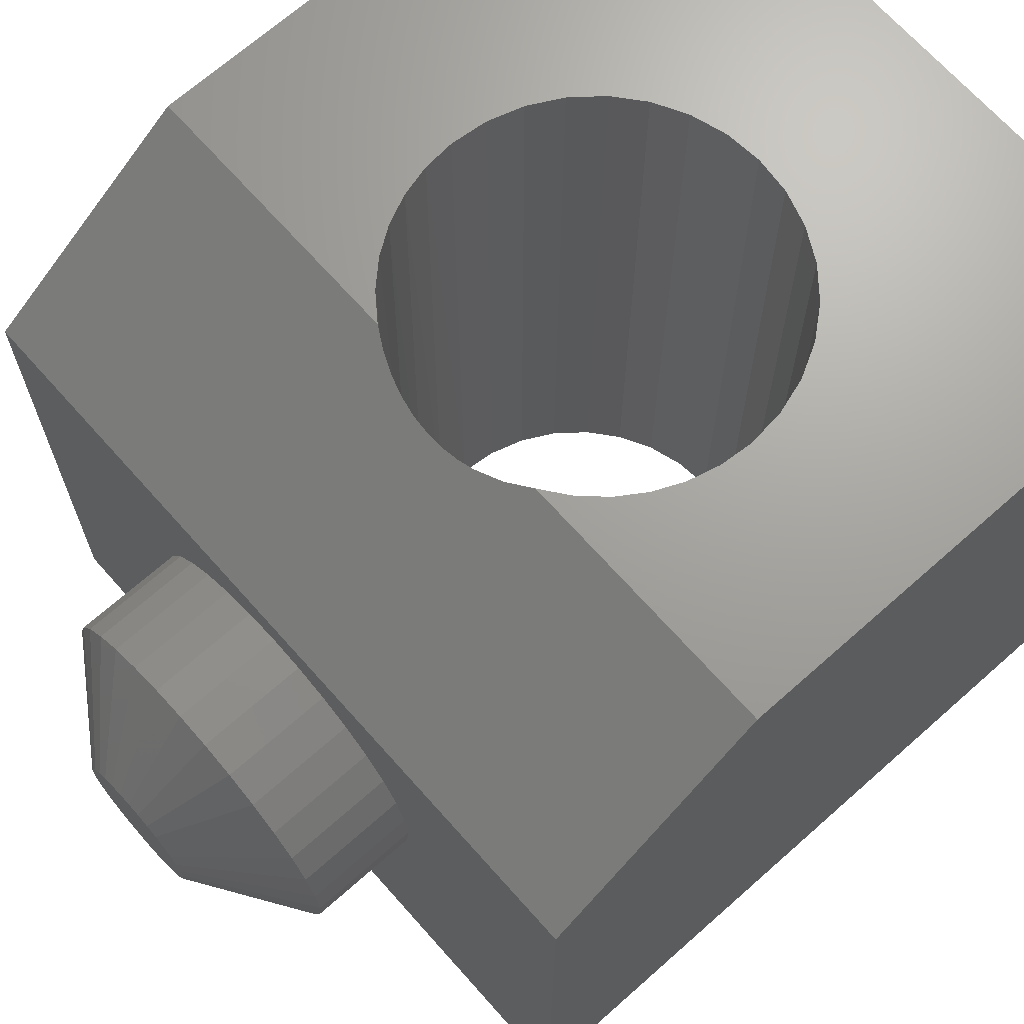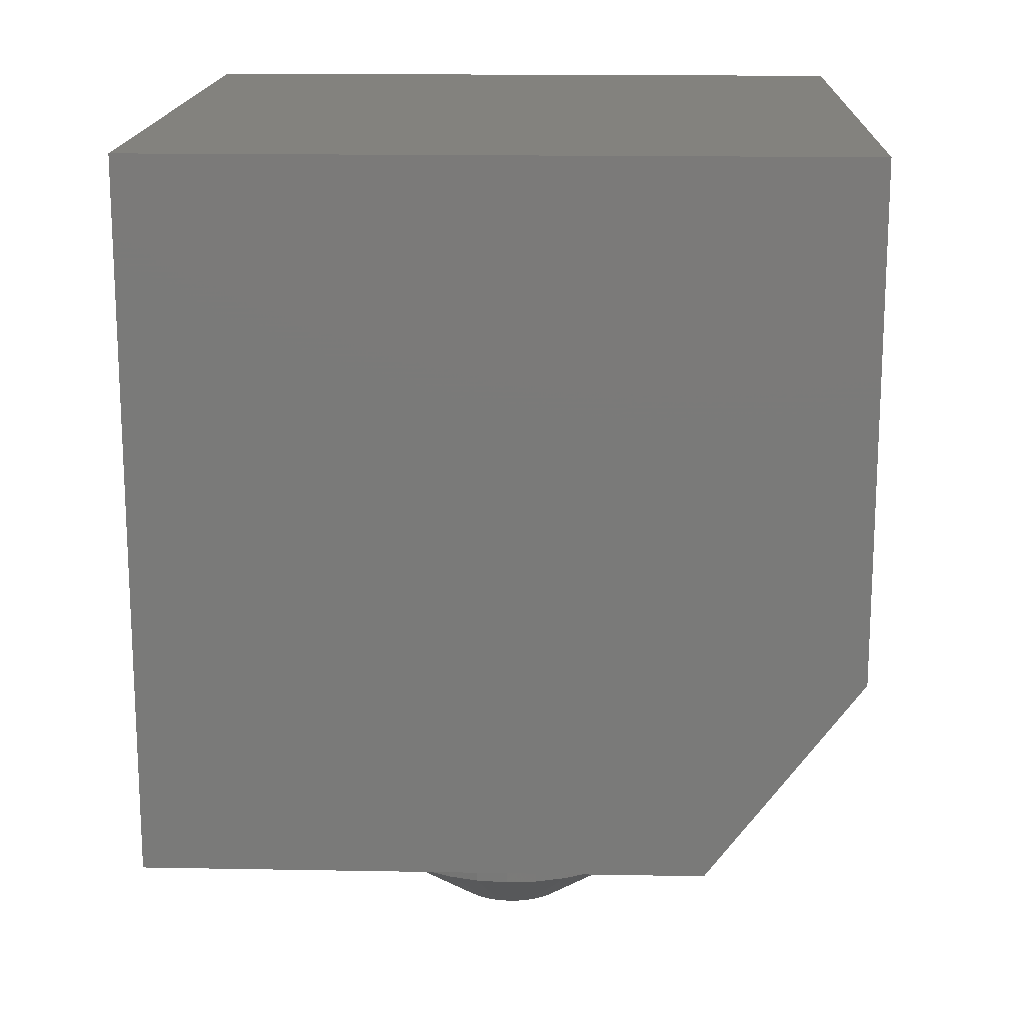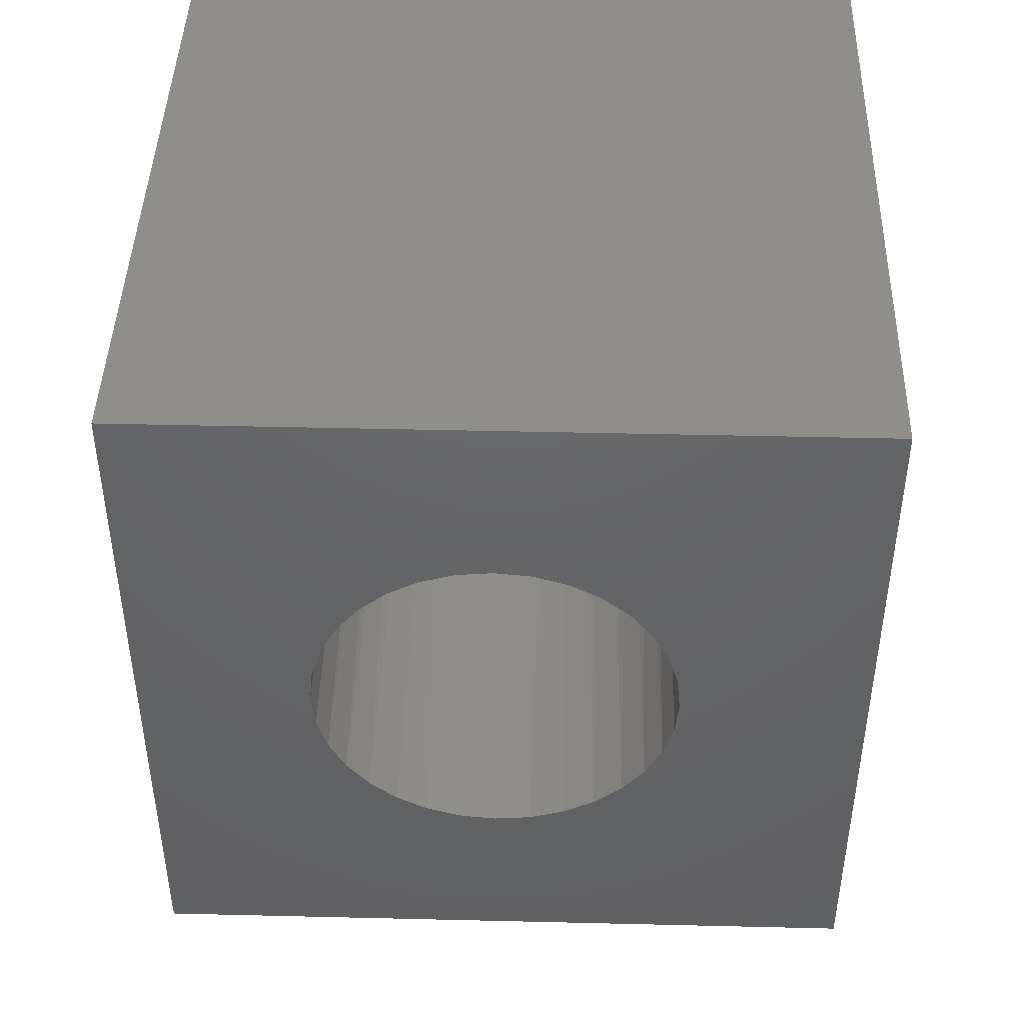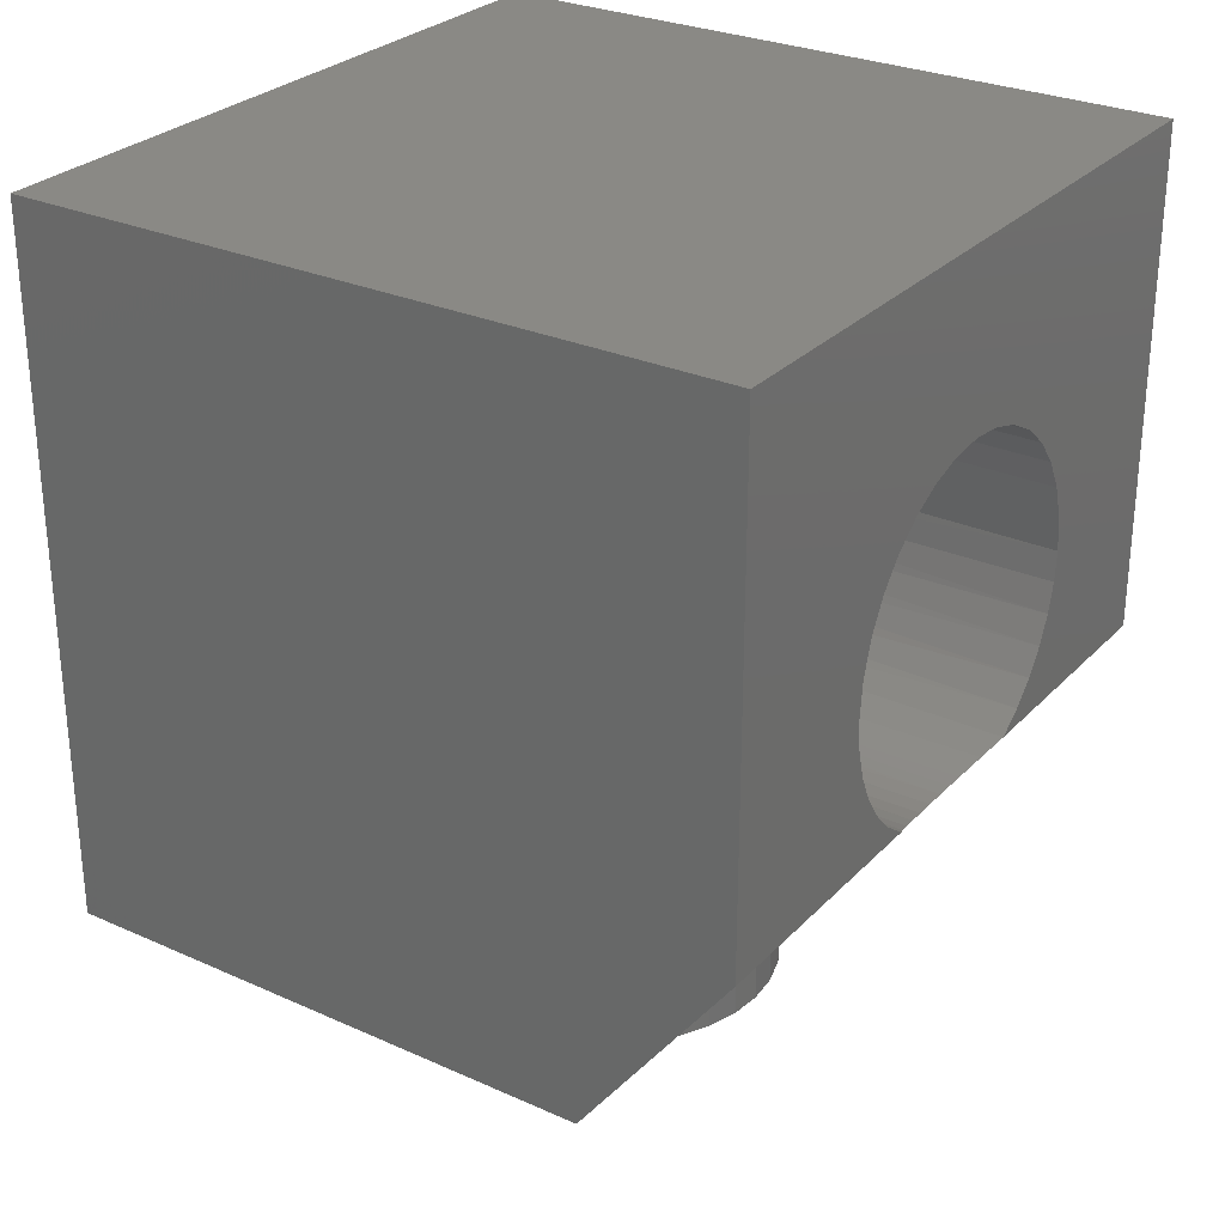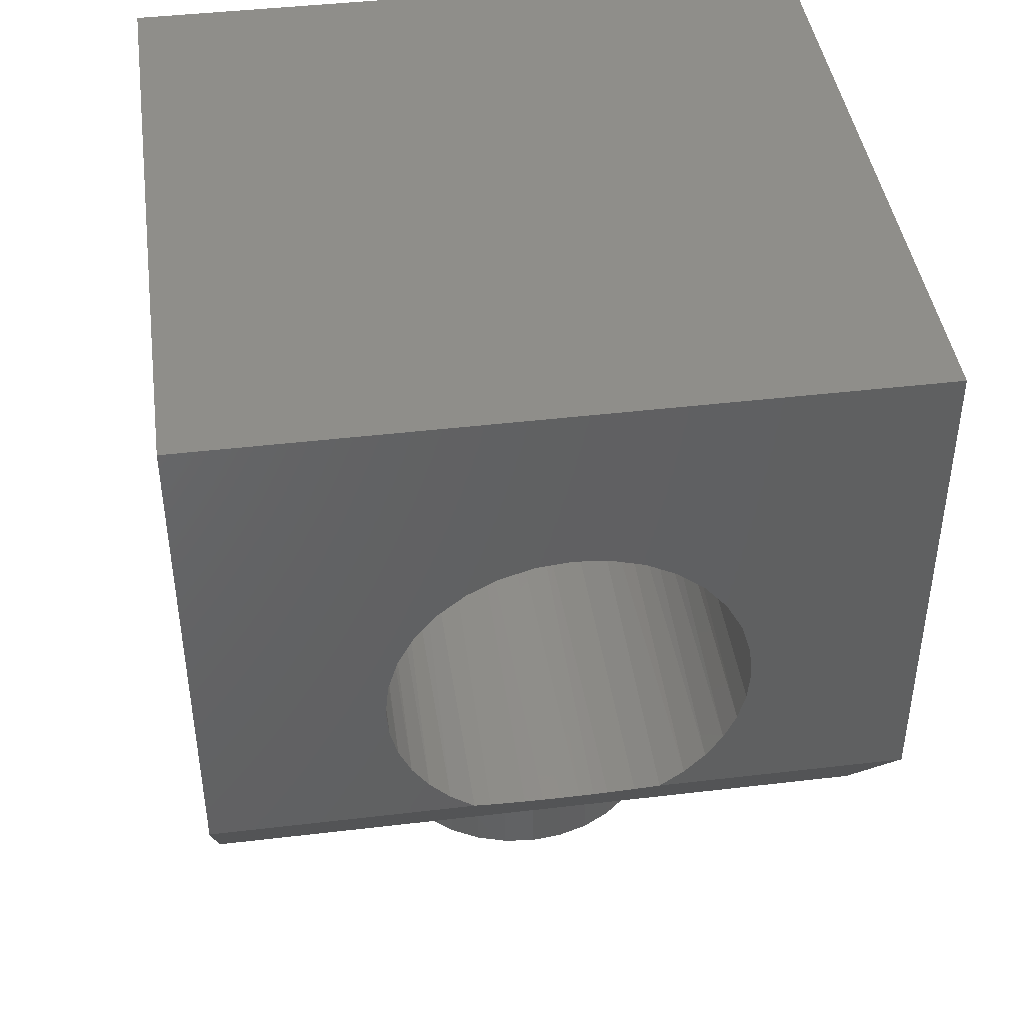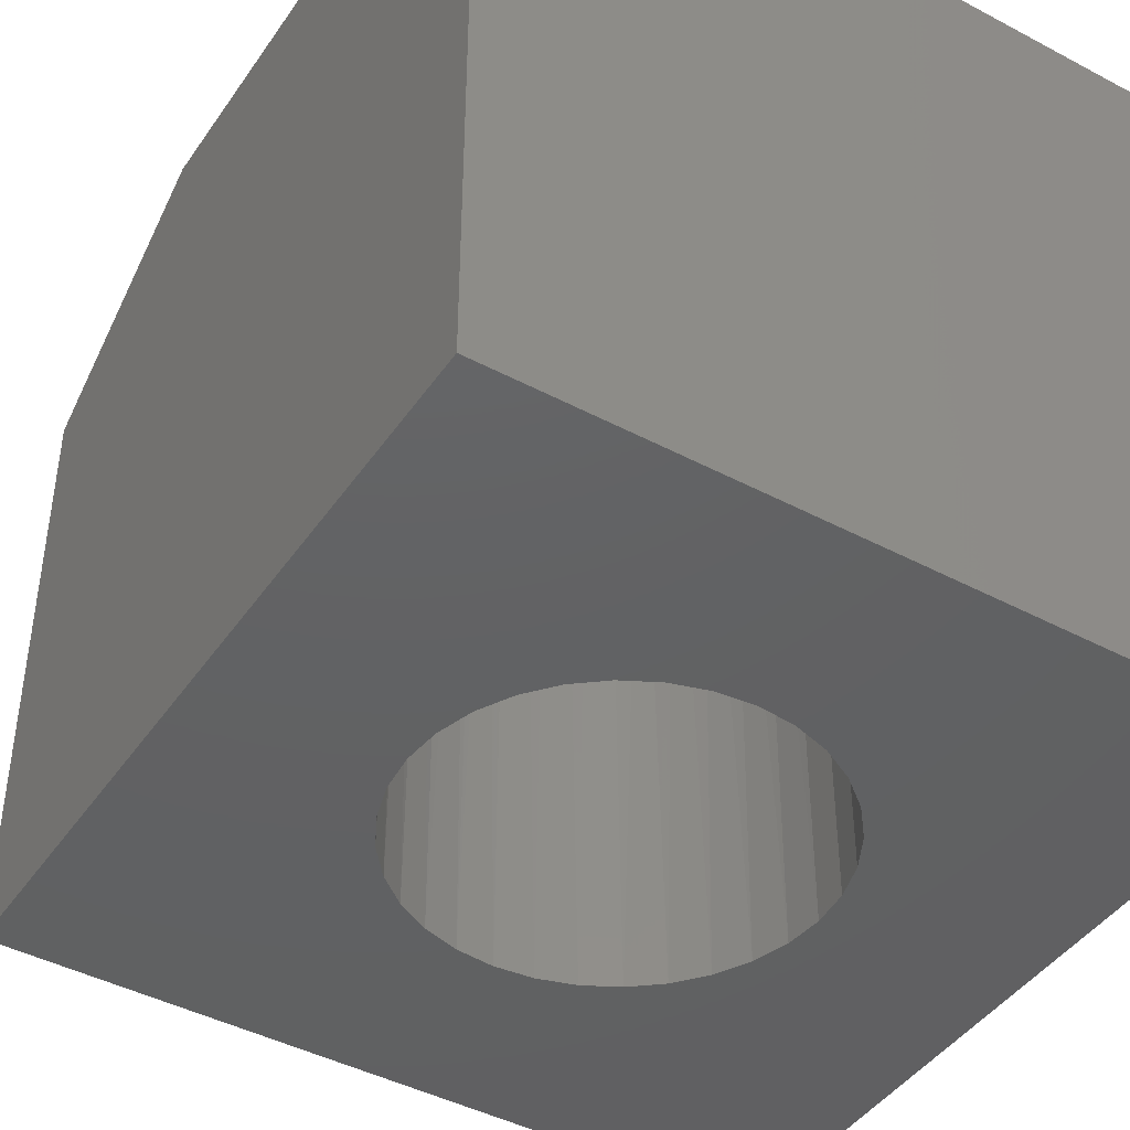
<metadata>
{"format":"stl","ext":"stl","renderer":"f3d","projection":"perspective","resolution":1024,"background":"white","views":[{"elev":68.5,"azim":48.4,"up":"+Z"},{"elev":16.4,"azim":-87.9,"up":"+Y"},{"elev":44.1,"azim":-178.4,"up":"+Y"},{"elev":28.3,"azim":-56.0,"up":"+Y"},{"elev":43.1,"azim":-8.0,"up":"+Y"},{"elev":-43.7,"azim":148.0,"up":"+Z"}]}
</metadata>
<code>
# stl→obj: 176 verts, 352 faces
v 0.05486 0.4237 0
v 0.05758 0.4308 0.5469
v 0.06272 0.4496 0
v 0.04805 0.4096 0.5469
v 0.04209 0.3998 0
v 0.03508 0.3902 0.5469
v 0.02491 0.3789 0
v 0.01904 0.3733 0.5469
v 0.003977 0.3617 0
v 0.0003962 0.3594 0.5469
v -0.04583 0.3411 0
v -0.03844 0.3427 0.5344
v -0.01991 0.3489 0
v -0.04927 0.3404 0.5327
v -0.06029 0.339 0.5316
v -0.07278 0.3384 0
v -0.07502 0.3384 0.5312
v -0.1705 0.3789 0
v -0.1646 0.3733 0.5469
v -0.1495 0.3617 0
v -0.1806 0.3902 0.5469
v -0.1877 0.3998 0
v -0.1936 0.4096 0.5469
v -0.2004 0.4237 0
v -0.2031 0.4308 0.5469
v -0.2083 0.4496 0
v 0.06342 0.4534 0.5469
v 0.06538 0.4766 0.5469
v 0.06538 0.4766 0
v -0.01788 0.3498 0.5397
v -0.1045 0.3421 0.5339
v -0.08971 0.3394 0.5319
v -0.09973 0.3411 0
v -0.1328 0.3521 0.5414
v -0.1186 0.3462 0.537
v -0.1257 0.3489 0
v -0.146 0.3594 0.5469
v -0.209 0.4534 0.5469
v -0.2109 0.4766 0
v -0.2109 0.4766 0.5469
v -0.3516 0.75 0
v 0.1953 0.75 0
v -0.07278 0.6147 0
v -0.09973 0.6121 0
v -0.1257 0.6042 0
v -0.1495 0.5914 0
v -0.1705 0.5743 0
v -0.1877 0.5533 0
v -0.2004 0.5294 0
v -0.2083 0.5035 0
v -0.3516 0.2031 0
v 0.1953 0.2031 0
v 0.06272 0.5035 0
v 0.05486 0.5294 0
v 0.04209 0.5533 0
v 0.02491 0.5743 0
v 0.003977 0.5914 0
v -0.01991 0.6042 0
v -0.04583 0.6121 0
v -0.3516 0.3594 0.5469
v -0.2083 0.5035 0.5469
v -0.2004 0.5294 0.5469
v -0.3516 0.75 0.5469
v -0.1877 0.5533 0.5469
v -0.1705 0.5743 0.5469
v -0.1495 0.5914 0.5469
v -0.1257 0.6042 0.5469
v -0.09973 0.6121 0.5469
v -0.07278 0.6147 0.5469
v 0.1953 0.75 0.5469
v 0.1953 0.3594 0.5469
v 0.05486 0.5294 0.5469
v 0.06272 0.5035 0.5469
v -0.04583 0.6121 0.5469
v -0.01991 0.6042 0.5469
v 0.003977 0.5914 0.5469
v 0.02491 0.5743 0.5469
v 0.04209 0.5533 0.5469
v 0.1953 0.2031 0.4297
v -0.3516 0.2031 0.4297
v -0.07681 0.07031 0.3216
v -0.08621 0.07031 0.3207
v -0.09525 0.07031 0.318
v -0.06741 0.07031 0.3207
v -0.05837 0.07031 0.318
v -0.1036 0.07031 0.3135
v -0.05004 0.07031 0.3135
v -0.1109 0.07031 0.3075
v -0.04273 0.07031 0.3075
v -0.1169 0.07031 0.3002
v -0.03674 0.07031 0.3002
v -0.1213 0.07031 0.2919
v -0.03229 0.07031 0.2919
v -0.1241 0.07031 0.2828
v -0.02954 0.07031 0.2828
v -0.02954 0.07031 0.264
v -0.1213 0.07031 0.255
v -0.03229 0.07031 0.255
v -0.1169 0.07031 0.2467
v -0.03674 0.07031 0.2467
v -0.1109 0.07031 0.2394
v -0.04273 0.07031 0.2394
v -0.1036 0.07031 0.2334
v -0.05004 0.07031 0.2334
v -0.09525 0.07031 0.2289
v -0.05837 0.07031 0.2289
v -0.08621 0.07031 0.2262
v -0.07681 0.07031 0.2252
v -0.06741 0.07031 0.2262
v -0.02862 0.07031 0.2734
v -0.125 0.07031 0.2734
v -0.1241 0.07031 0.264
v 0.04951 0.2031 0.2734
v 0.04951 0.125 0.2734
v 0.04708 0.2031 0.2488
v 0.04708 0.125 0.2488
v 0.03989 0.2031 0.2251
v 0.03989 0.125 0.2251
v 0.02822 0.2031 0.2033
v 0.02822 0.125 0.2033
v 0.01251 0.2031 0.1841
v 0.01251 0.125 0.1841
v -0.006632 0.2031 0.1684
v -0.006632 0.125 0.1684
v -0.02847 0.2031 0.1567
v -0.02847 0.125 0.1567
v -0.05217 0.2031 0.1495
v -0.05217 0.125 0.1495
v -0.07681 0.2031 0.1471
v -0.07681 0.125 0.1471
v -0.1015 0.2031 0.1495
v -0.1015 0.125 0.1495
v -0.1251 0.2031 0.1567
v -0.1251 0.125 0.1567
v -0.147 0.2031 0.1684
v -0.147 0.125 0.1684
v -0.1661 0.2031 0.1841
v -0.1661 0.125 0.1841
v -0.1818 0.2031 0.2033
v -0.1818 0.125 0.2033
v -0.1935 0.2031 0.2251
v -0.1935 0.125 0.2251
v -0.2007 0.2031 0.2488
v -0.2007 0.125 0.2488
v -0.2031 0.2031 0.2734
v -0.2031 0.125 0.2734
v -0.2007 0.2031 0.2981
v -0.2007 0.125 0.2981
v -0.1935 0.2031 0.3218
v -0.1935 0.125 0.3218
v -0.1818 0.2031 0.3436
v -0.1818 0.125 0.3436
v -0.1661 0.2031 0.3628
v -0.1661 0.125 0.3628
v -0.147 0.2031 0.3785
v -0.147 0.125 0.3785
v -0.1251 0.2031 0.3901
v -0.1251 0.125 0.3901
v -0.1015 0.2031 0.3973
v -0.1015 0.125 0.3973
v -0.07681 0.2031 0.3998
v -0.07681 0.125 0.3998
v -0.05217 0.2031 0.3973
v -0.05217 0.125 0.3973
v -0.02847 0.2031 0.3901
v -0.02847 0.125 0.3901
v -0.006632 0.2031 0.3785
v -0.006632 0.125 0.3785
v 0.01251 0.2031 0.3628
v 0.01251 0.125 0.3628
v 0.02822 0.2031 0.3436
v 0.02822 0.125 0.3436
v 0.03989 0.2031 0.3218
v 0.03989 0.125 0.3218
v 0.04708 0.2031 0.2981
v 0.04708 0.125 0.2981
f 1 2 3
f 4 2 1
f 5 4 1
f 6 4 5
f 7 6 5
f 7 8 6
f 8 7 9
f 8 9 10
f 11 12 13
f 11 14 12
f 15 14 11
f 15 11 16
f 16 17 15
f 18 19 20
f 21 19 18
f 22 21 18
f 22 23 21
f 23 22 24
f 24 25 23
f 25 24 26
f 2 27 3
f 3 27 28
f 3 28 29
f 12 30 13
f 13 30 10
f 13 10 9
f 31 32 33
f 33 32 17
f 33 17 16
f 34 35 36
f 36 35 31
f 36 31 33
f 19 37 20
f 20 37 34
f 20 34 36
f 25 26 38
f 38 26 39
f 38 39 40
f 41 42 43
f 41 43 44
f 41 44 45
f 41 45 46
f 41 46 47
f 41 47 48
f 41 48 49
f 41 49 50
f 41 50 39
f 41 39 51
f 51 39 26
f 51 26 24
f 51 24 22
f 51 22 18
f 51 18 20
f 51 20 36
f 51 36 33
f 51 33 16
f 51 16 52
f 52 16 11
f 52 11 13
f 52 13 9
f 52 9 7
f 52 7 5
f 52 5 1
f 52 1 3
f 52 3 29
f 42 52 29
f 42 29 53
f 42 53 54
f 42 54 55
f 42 55 56
f 42 56 57
f 42 57 58
f 42 58 59
f 42 59 43
f 60 37 19
f 60 19 21
f 60 21 23
f 60 23 25
f 60 25 38
f 60 38 40
f 60 40 61
f 60 61 62
f 63 60 62
f 63 62 64
f 63 64 65
f 63 65 66
f 63 66 67
f 63 67 68
f 63 68 69
f 63 69 70
f 71 72 73
f 71 73 28
f 71 28 27
f 71 27 2
f 71 2 4
f 71 4 6
f 71 6 8
f 71 8 10
f 70 69 74
f 70 74 75
f 70 75 76
f 70 76 77
f 70 77 78
f 70 78 72
f 70 72 71
f 79 71 10
f 79 10 30
f 79 30 12
f 79 12 14
f 79 14 15
f 79 15 80
f 80 15 17
f 80 17 32
f 80 32 31
f 80 31 35
f 80 35 34
f 80 34 37
f 80 37 60
f 43 68 44
f 44 68 67
f 44 67 45
f 45 67 66
f 45 66 46
f 46 66 65
f 46 65 47
f 47 65 64
f 47 64 48
f 48 64 62
f 48 62 49
f 49 62 61
f 49 61 50
f 50 61 40
f 50 40 39
f 68 43 69
f 69 43 59
f 69 59 74
f 74 59 58
f 74 58 75
f 75 58 57
f 75 57 76
f 76 57 56
f 76 56 77
f 77 56 55
f 77 55 78
f 78 55 54
f 78 54 72
f 72 54 53
f 72 53 73
f 73 53 29
f 73 29 28
f 81 82 83
f 84 81 83
f 84 83 85
f 85 83 86
f 85 86 87
f 87 86 88
f 87 88 89
f 89 88 90
f 89 90 91
f 91 90 92
f 91 92 93
f 93 92 94
f 93 94 95
f 96 97 98
f 98 97 99
f 98 99 100
f 100 99 101
f 100 101 102
f 102 101 103
f 102 103 104
f 104 103 105
f 104 105 106
f 106 105 107
f 106 107 108
f 106 108 109
f 95 94 110
f 110 94 111
f 110 111 96
f 96 111 112
f 96 112 97
f 113 114 115
f 115 114 116
f 115 116 117
f 117 116 118
f 117 118 119
f 119 118 120
f 119 120 121
f 121 120 122
f 121 122 123
f 123 122 124
f 123 124 125
f 125 124 126
f 125 126 127
f 127 126 128
f 127 128 129
f 129 128 130
f 129 130 131
f 131 130 132
f 131 132 133
f 133 132 134
f 133 134 135
f 135 134 136
f 135 136 137
f 137 136 138
f 137 138 139
f 139 138 140
f 139 140 141
f 141 140 142
f 141 142 143
f 143 142 144
f 143 144 145
f 145 144 146
f 145 146 147
f 147 146 148
f 147 148 149
f 149 148 150
f 149 150 151
f 151 150 152
f 151 152 153
f 153 152 154
f 153 154 155
f 155 154 156
f 155 156 157
f 157 156 158
f 157 158 159
f 159 158 160
f 159 160 161
f 161 160 162
f 161 162 163
f 163 162 164
f 163 164 165
f 165 164 166
f 165 166 167
f 167 166 168
f 167 168 169
f 169 168 170
f 169 170 171
f 171 170 172
f 171 172 173
f 173 172 174
f 173 174 175
f 175 174 176
f 175 176 113
f 113 176 114
f 110 96 114
f 96 116 114
f 146 144 111
f 144 112 111
f 142 140 97
f 97 144 142
f 112 144 97
f 140 138 101
f 99 140 101
f 97 140 99
f 136 134 103
f 103 138 136
f 101 138 103
f 132 130 107
f 107 134 132
f 105 134 107
f 103 134 105
f 126 124 106
f 106 128 126
f 109 128 106
f 109 108 128
f 124 122 102
f 104 124 102
f 106 124 104
f 120 118 100
f 100 122 120
f 102 122 100
f 96 118 116
f 98 118 96
f 100 118 98
f 108 107 130
f 130 128 108
f 111 94 146
f 94 148 146
f 114 176 110
f 176 95 110
f 174 172 93
f 93 176 174
f 95 176 93
f 172 170 89
f 91 172 89
f 93 172 91
f 168 166 87
f 87 170 168
f 89 170 87
f 164 162 84
f 84 166 164
f 85 166 84
f 87 166 85
f 158 156 83
f 83 160 158
f 82 160 83
f 82 81 160
f 156 154 88
f 86 156 88
f 83 156 86
f 152 150 90
f 90 154 152
f 88 154 90
f 94 150 148
f 92 150 94
f 90 150 92
f 81 84 162
f 162 160 81
f 80 51 145
f 80 145 147
f 80 147 149
f 80 149 151
f 80 151 153
f 80 153 155
f 80 155 157
f 80 157 159
f 80 159 161
f 80 161 79
f 51 52 129
f 51 129 131
f 51 131 133
f 51 133 135
f 51 135 137
f 51 137 139
f 51 139 141
f 51 141 143
f 51 143 145
f 52 113 115
f 52 115 117
f 52 117 119
f 52 119 121
f 52 121 123
f 52 123 125
f 52 125 127
f 52 127 129
f 79 161 163
f 79 163 165
f 79 165 167
f 79 167 169
f 79 169 171
f 79 171 173
f 79 173 175
f 79 175 113
f 79 113 52
f 41 51 63
f 63 51 80
f 63 80 60
f 52 42 79
f 79 42 70
f 79 70 71
f 42 41 70
f 70 41 63

</code>
